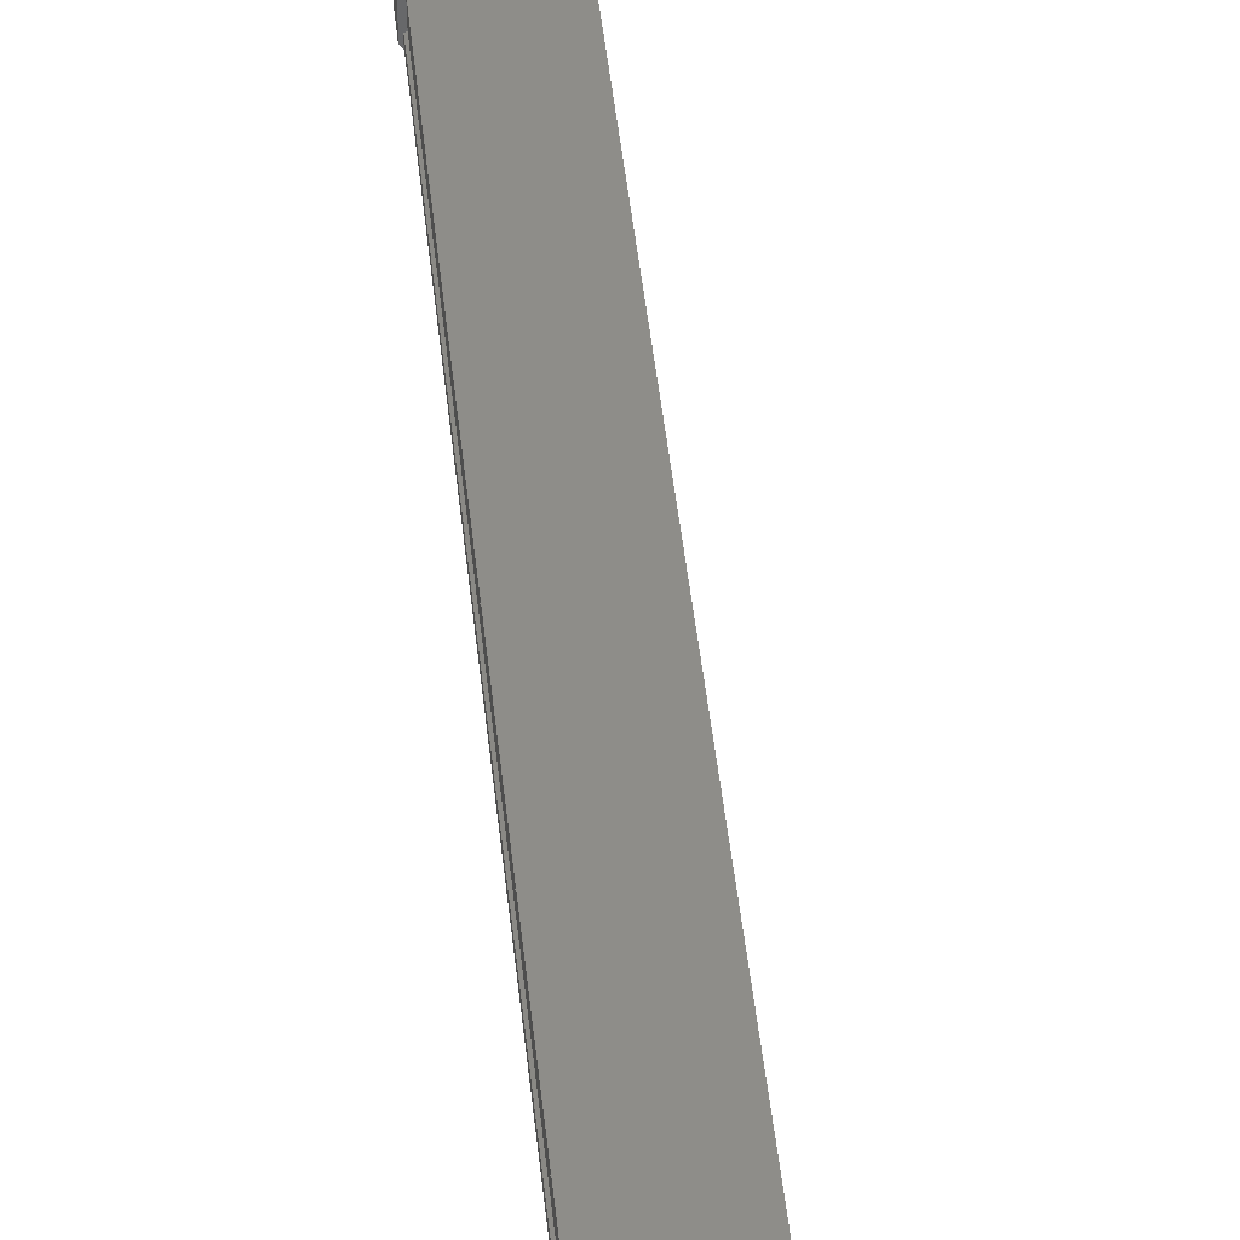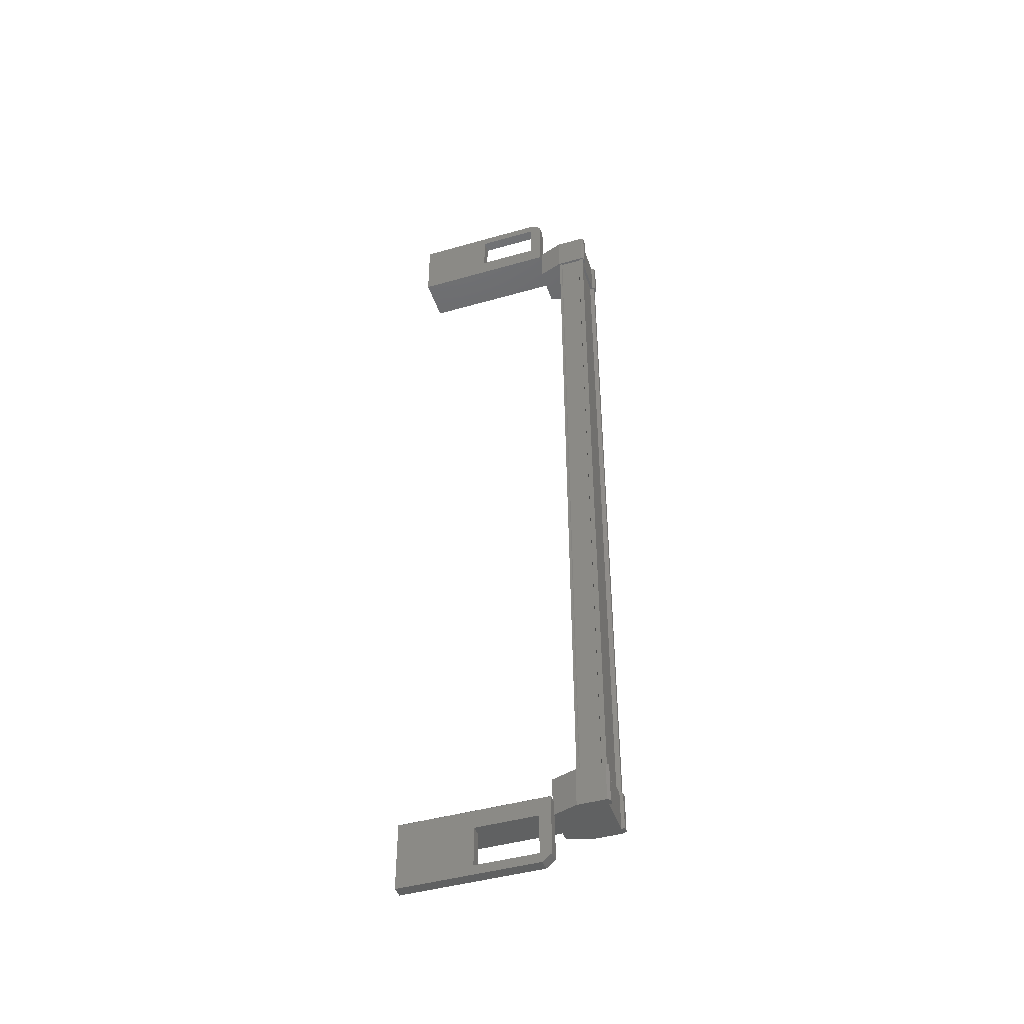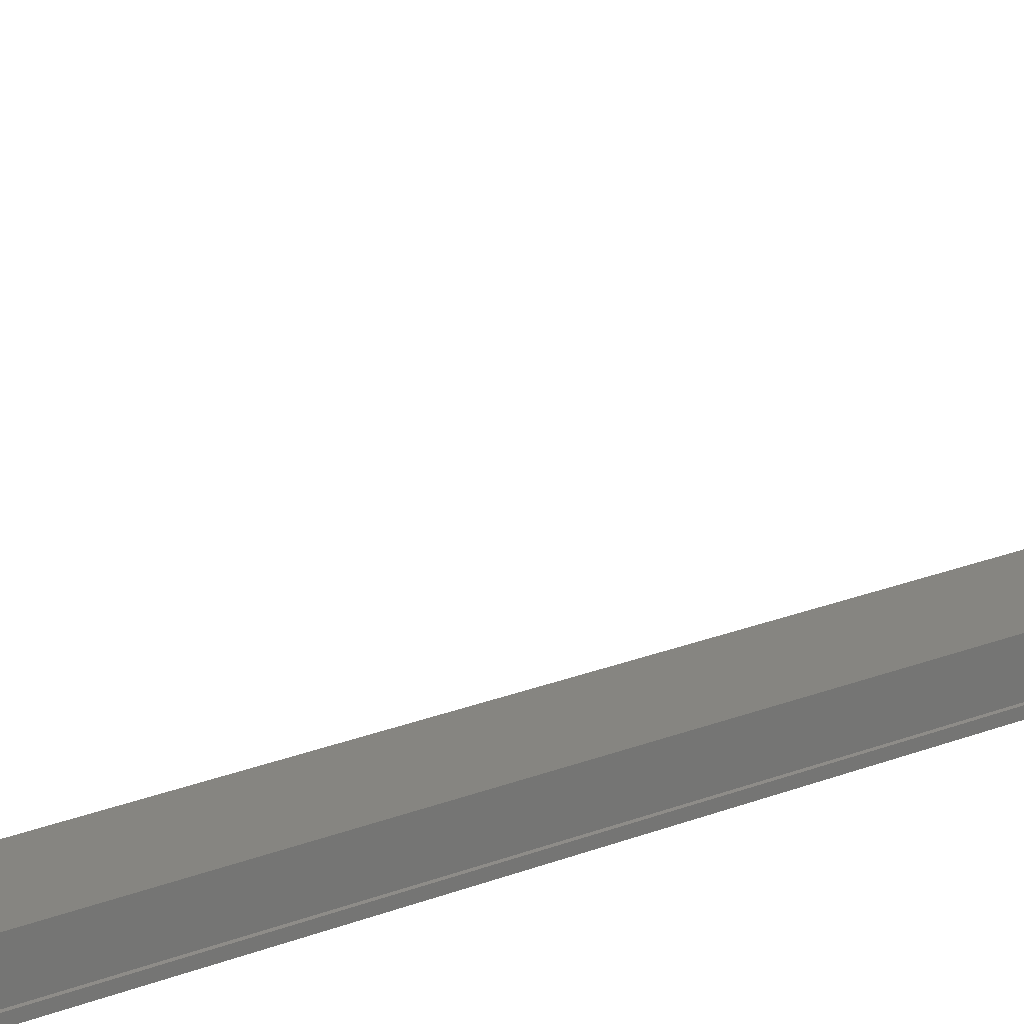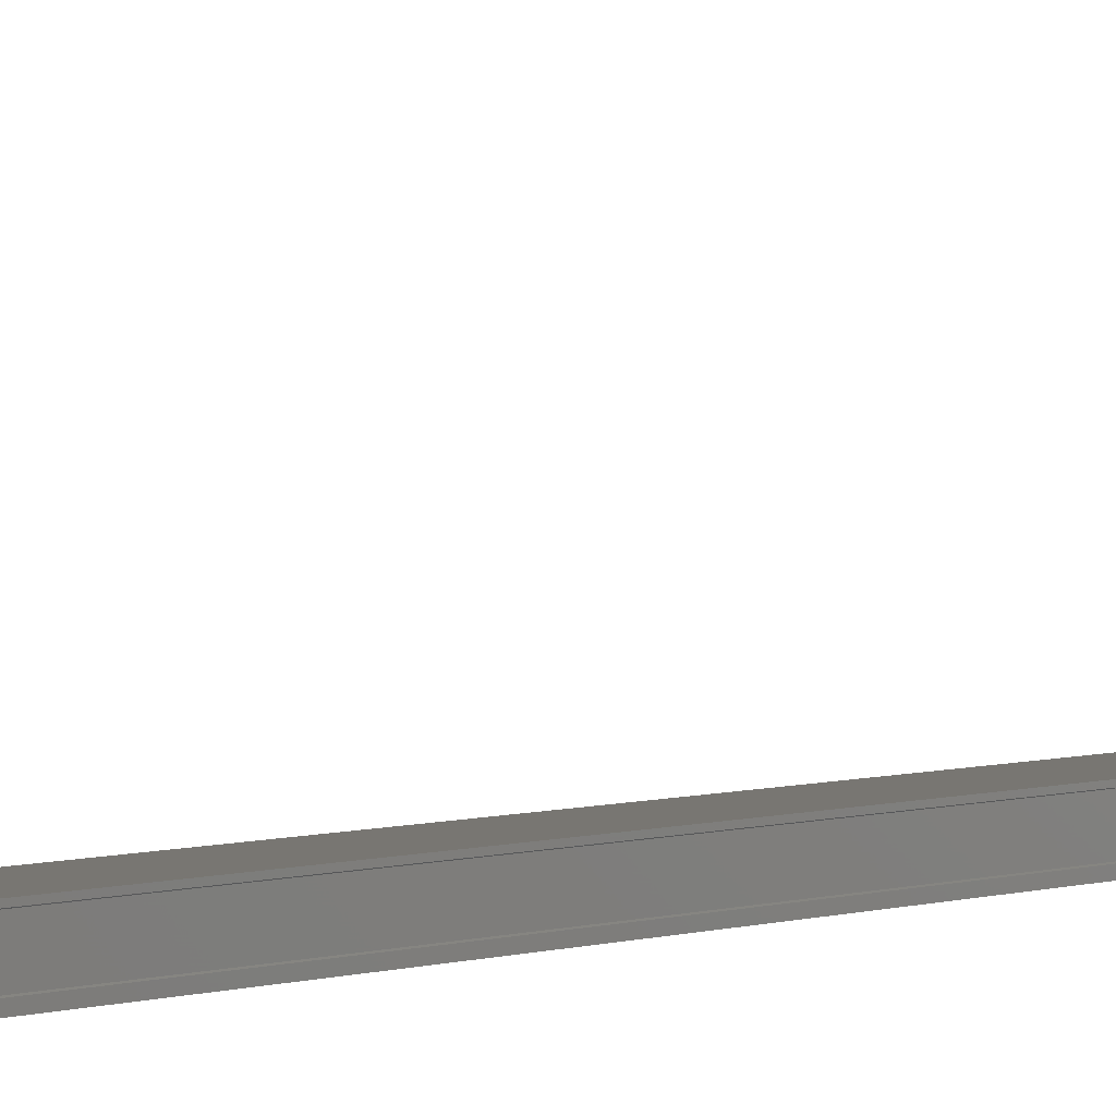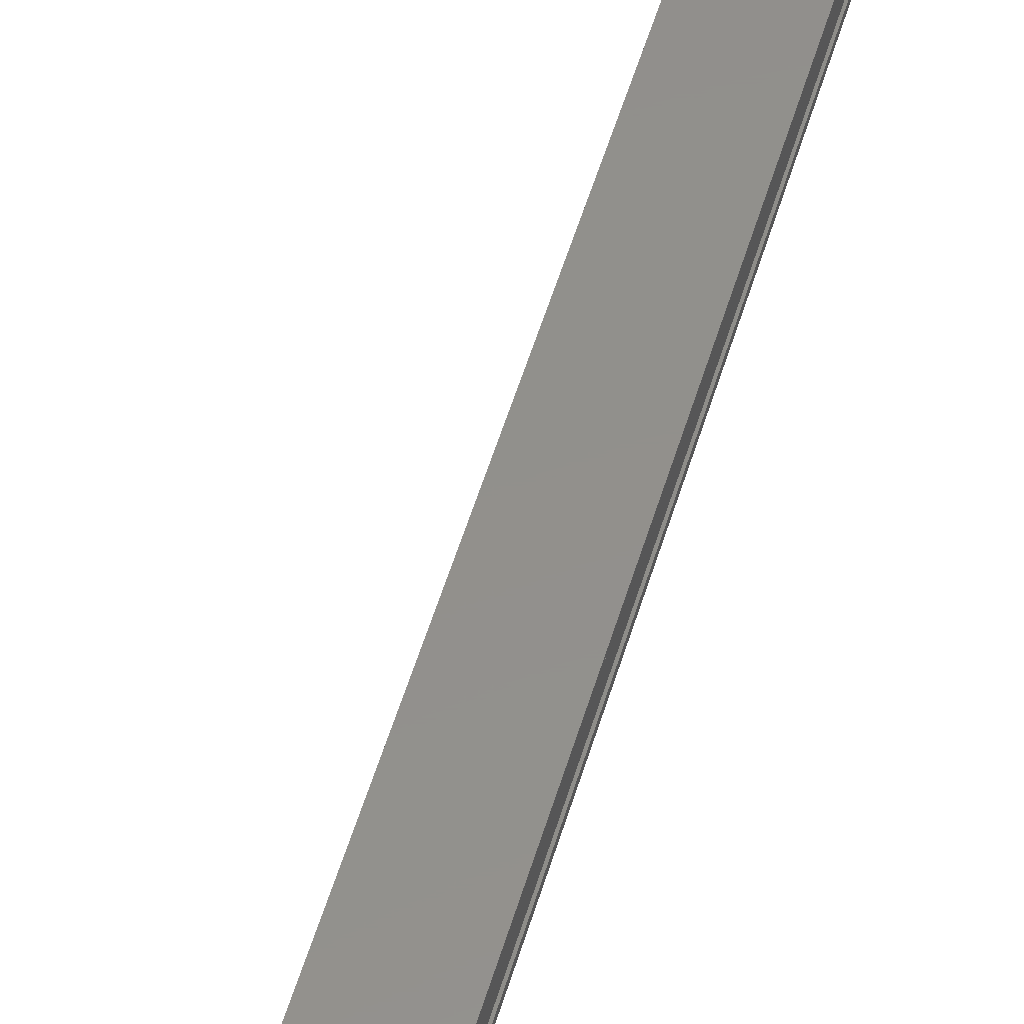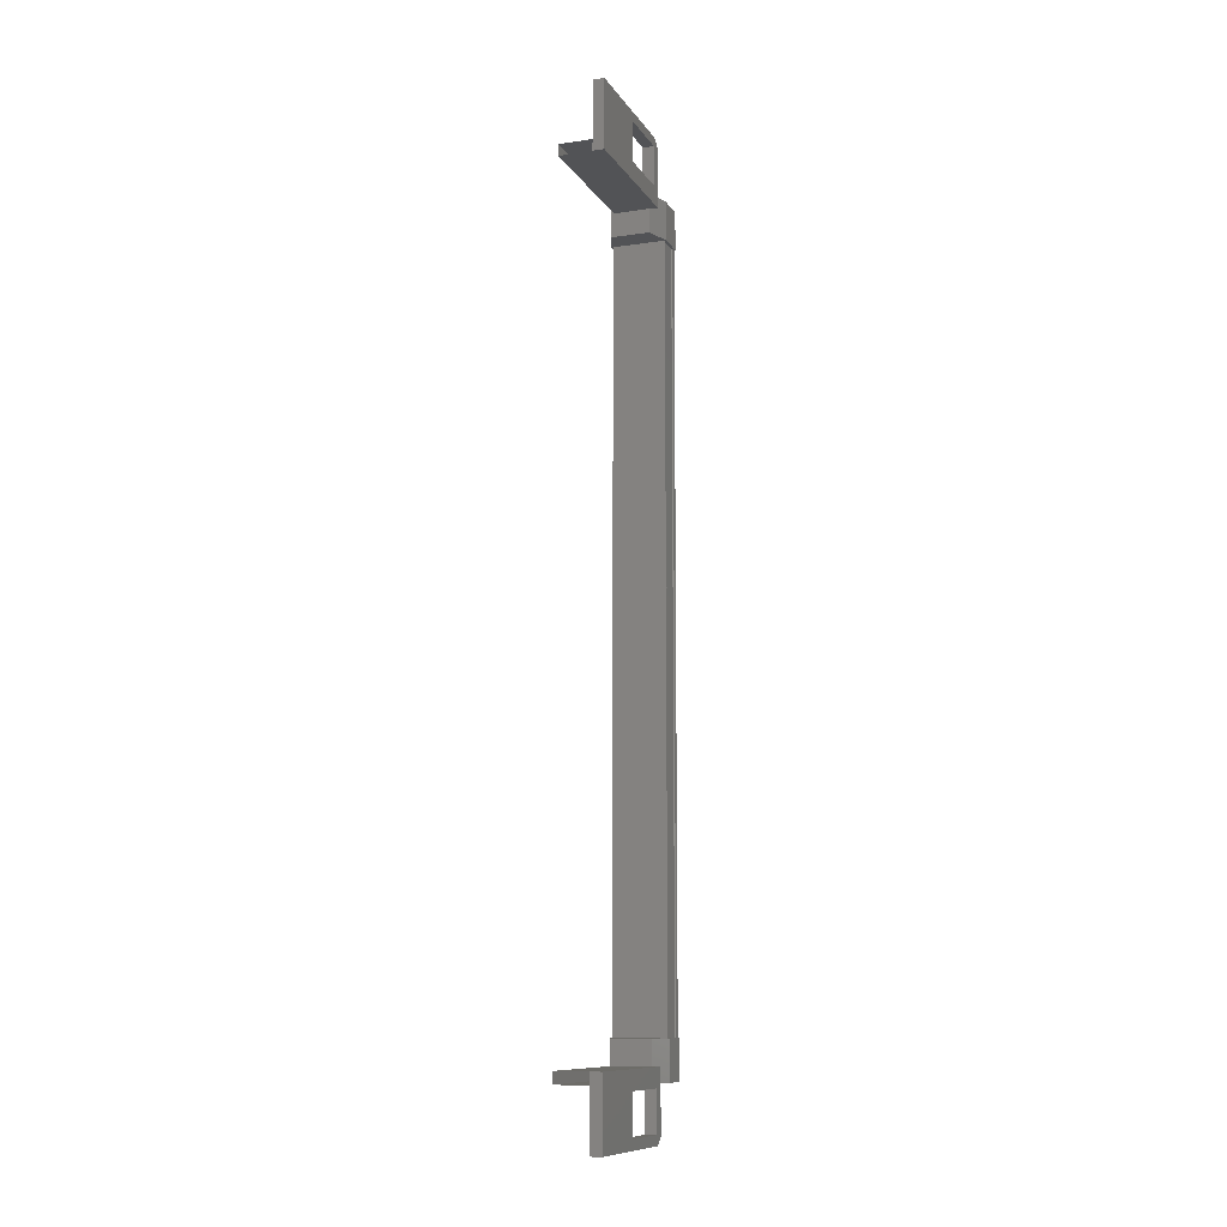
<metadata>
{"format":"stl","ext":"stl","renderer":"f3d","projection":"perspective","resolution":1024,"background":"white","views":[{"elev":39.6,"azim":-5.3,"up":"+Z"},{"elev":-44.8,"azim":108.3,"up":"+Y"},{"elev":21.0,"azim":-126.4,"up":"+Z"},{"elev":3.6,"azim":-136.3,"up":"+Z"},{"elev":53.2,"azim":-163.7,"up":"+Z"},{"elev":-10.7,"azim":20.1,"up":"+Y"}]}
</metadata>
<code>
# stl→obj: 132 verts, 210 faces
v -65.78 954.3 25.52
v -65.84 953.2 25.6
v -65.84 954.3 25.6
v -65.84 953.2 26.44
v -64.16 979.1 27.48
v -64.49 979.1 29.31
v -64.49 979.1 27.48
v -64.49 979.4 27.41
v -64.52 951.6 27.41
v -64.52 951.9 29.31
v -64.52 951.9 27.48
v -64.18 951.9 27.48
v -64.23 953.7 25.58
v -64.33 953.7 25.58
v -64.31 977.3 25.58
v -64.4 977.3 25.69
v -65.82 977.8 26.44
v -65.82 976.7 25.6
v -65.82 976.7 26.44
v -65.58 976.7 25.62
v -65.8 953.7 26.36
v -65.77 977.3 26.36
v -65.76 953.7 26.35
v -65.74 977.3 26.35
v -65.74 977.3 25.73
v -64.52 952.3 30.41
v -64.52 951.6 31.51
v -64.52 953.6 31.51
v -64.18 953.6 31.51
v -64.18 953.6 27.15
v -64.4 953.2 25.52
v -64.24 954.3 25.52
v -64.24 953.2 25.52
v -64.18 954.3 25.6
v -64.18 953.2 25.6
v -64.49 977.4 31.51
v -64.16 977.4 31.51
v -64.49 979.4 31.51
v -64.16 979.4 31.51
v -64.16 979.4 27.41
v -64.18 951.8 27.15
v -64.52 951.8 27.15
v -64.52 953.6 27.15
v -64.52 953.1 27.48
v -64.52 953.1 29.31
v -65.6 953.7 25.69
v -65.69 953.7 25.58
v -65.67 977.3 25.58
v -65.8 953.7 25.58
v -65.77 977.3 25.58
v -64.49 977.9 29.31
v -64.49 977.9 27.48
v -64.49 977.4 27.15
v -64.49 979.2 27.15
v -64.16 979.2 27.15
v -64.16 977.8 25.6
v -64.16 976.7 25.6
v -64.22 977.8 25.52
v -64.22 976.7 25.52
v -64.38 977.8 25.52
v -65.6 976.7 25.52
v -65.76 976.7 25.52
v -65.82 977.8 25.6
v -65.84 954.3 26.44
v -65.6 954.3 25.62
v -65.62 954.3 25.52
v -65.58 977.3 25.69
v -64.42 953.7 25.69
v -64.18 953.1 27.48
v -64.18 953.1 29.31
v -64.18 951.6 31.51
v -64.18 951.6 27.41
v -64.16 977.4 27.15
v -64.16 977.9 29.31
v -64.16 979.1 29.31
v -65.49 953.6 27.17
v -65.49 953.6 31.51
v -65.49 953.3 27.17
v -65.49 953.3 31.51
v -64.18 953.3 27.17
v -64.18 953.3 31.51
v -65.77 977.3 25.72
v -65.8 953.7 25.72
v -65.76 953.7 25.73
v -64.16 977.7 31.51
v -64.16 977.7 27.17
v -65.47 977.7 31.51
v -65.47 977.7 27.17
v -65.47 977.4 31.51
v -65.47 977.4 27.17
v -64.16 977.4 27.17
v -65.8 953.7 26.43
v -65.77 977.3 26.43
v -64.23 953.7 26.43
v -64.2 977.3 26.43
v -64.23 953.7 26.36
v -64.2 977.3 26.36
v -64.26 953.7 26.35
v -64.24 977.3 26.35
v -64.26 953.7 25.73
v -64.24 977.3 25.73
v -64.23 953.7 25.72
v -64.2 977.3 25.72
v -64.2 977.3 25.58
v -64.49 978.7 30.41
v -64.16 977.9 27.48
v -64.18 951.9 29.31
v -64.42 953.2 25.62
v -64.42 954.3 25.62
v -64.4 954.3 25.52
v -64.18 954.3 26.44
v -64.18 953.2 26.44
v -65.6 953.2 25.62
v -65.78 953.2 25.52
v -65.62 953.2 25.52
v -64.43 954.3 27.18
v -64.43 953.2 27.18
v -65.59 953.2 27.18
v -65.59 954.3 27.18
v -64.16 977.8 26.44
v -65.57 977.8 27.18
v -65.57 976.7 27.18
v -64.41 976.7 27.18
v -64.41 977.8 27.18
v -64.16 976.7 26.44
v -64.4 976.7 25.62
v -65.58 977.8 25.62
v -65.6 977.8 25.52
v -65.76 977.8 25.52
v -64.4 977.8 25.62
v -64.38 976.7 25.52
v -64.18 953.6 27.17
f 1 2 3
f 3 2 4
f 5 6 7
f 7 6 8
f 9 10 11
f 11 10 12
f 13 14 15
f 15 14 16
f 17 18 19
f 19 18 20
f 21 22 23
f 23 22 24
f 24 25 23
f 26 27 28
f 28 27 29
f 29 30 28
f 31 32 33
f 33 32 34
f 34 35 33
f 36 37 38
f 38 37 39
f 39 40 38
f 41 42 43
f 43 42 44
f 44 45 43
f 46 47 48
f 48 47 49
f 49 50 48
f 51 52 53
f 53 52 54
f 54 55 53
f 56 57 58
f 58 57 59
f 59 60 58
f 61 20 62
f 62 20 18
f 18 63 62
f 17 63 18
f 4 64 3
f 3 64 65
f 65 1 3
f 66 1 65
f 48 67 46
f 46 67 16
f 16 68 46
f 14 68 16
f 69 30 70
f 70 30 29
f 29 71 70
f 27 71 29
f 72 71 27
f 36 73 37
f 37 73 74
f 74 39 37
f 75 39 74
f 40 39 75
f 29 76 77
f 77 76 78
f 78 79 77
f 80 79 78
f 81 79 80
f 50 49 82
f 82 49 83
f 83 25 82
f 84 25 83
f 23 25 84
f 85 86 87
f 87 86 88
f 88 89 87
f 90 89 88
f 37 89 90
f 90 91 37
f 21 92 93
f 93 92 94
f 94 95 93
f 96 95 94
f 97 95 96
f 96 98 97
f 97 98 99
f 99 98 100
f 100 101 99
f 102 101 100
f 103 101 102
f 102 13 103
f 103 13 104
f 104 13 15
f 40 8 38
f 38 8 6
f 6 105 38
f 51 105 6
f 36 105 51
f 51 53 36
f 36 53 73
f 73 53 55
f 55 106 73
f 5 106 55
f 52 106 5
f 5 7 52
f 52 7 54
f 54 7 8
f 8 55 54
f 40 55 8
f 5 55 40
f 40 75 5
f 5 75 6
f 6 75 74
f 74 51 6
f 106 51 74
f 52 51 106
f 44 69 45
f 45 69 70
f 70 10 45
f 107 10 70
f 12 10 107
f 107 72 12
f 12 72 41
f 41 72 9
f 9 42 41
f 11 42 9
f 44 42 11
f 11 12 44
f 44 12 69
f 69 12 41
f 41 30 69
f 43 30 41
f 28 30 43
f 43 45 28
f 28 45 26
f 26 45 10
f 10 27 26
f 9 27 10
f 72 27 9
f 108 109 31
f 31 109 110
f 110 32 31
f 109 32 110
f 34 32 109
f 109 111 34
f 34 111 35
f 35 111 112
f 112 108 35
f 4 108 112
f 113 108 4
f 4 2 113
f 113 2 114
f 114 2 1
f 1 115 114
f 66 115 1
f 113 115 66
f 66 65 113
f 113 65 109
f 109 65 64
f 64 111 109
f 116 111 64
f 112 111 116
f 116 117 112
f 112 117 118
f 118 117 116
f 116 119 118
f 64 119 116
f 118 119 64
f 64 4 118
f 118 4 112
f 120 17 121
f 121 17 19
f 19 122 121
f 123 122 19
f 121 122 123
f 123 124 121
f 121 124 120
f 120 124 123
f 123 125 120
f 19 125 123
f 126 125 19
f 19 20 126
f 126 20 127
f 127 20 61
f 61 128 127
f 62 128 61
f 129 128 62
f 62 63 129
f 129 63 127
f 127 63 17
f 17 130 127
f 120 130 17
f 56 130 120
f 120 125 56
f 56 125 57
f 57 125 126
f 126 59 57
f 131 59 126
f 60 59 131
f 131 126 60
f 60 126 130
f 130 126 127
f 70 71 107
f 107 71 72
f 56 58 130
f 130 58 60
f 35 108 33
f 33 108 31
f 129 127 128
f 114 115 113
f 38 105 36
f 113 109 108
f 78 76 80
f 88 86 90
f 93 22 21
f 76 29 132
f 73 106 74

</code>
